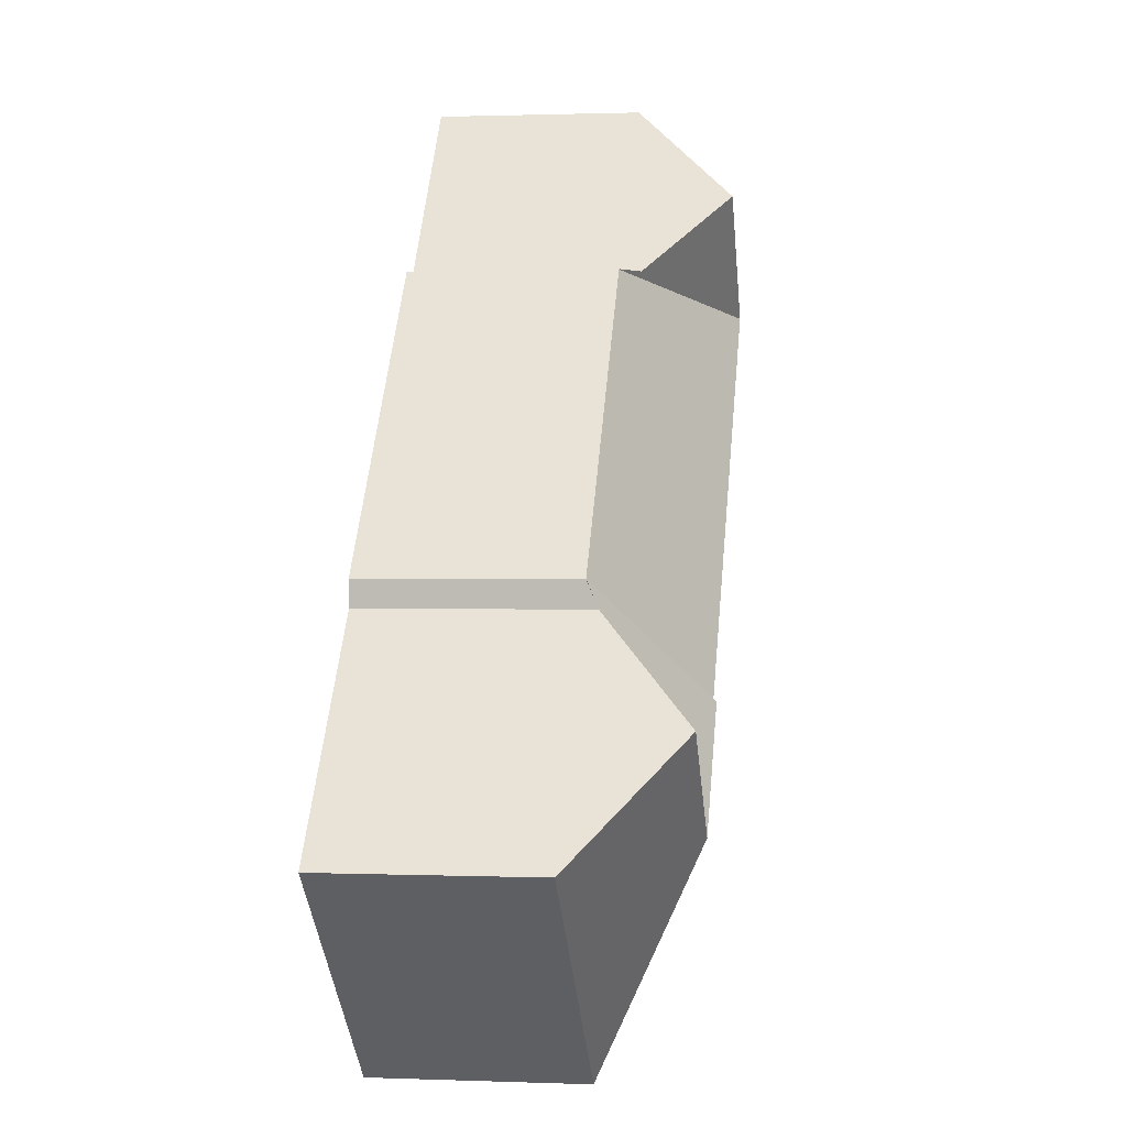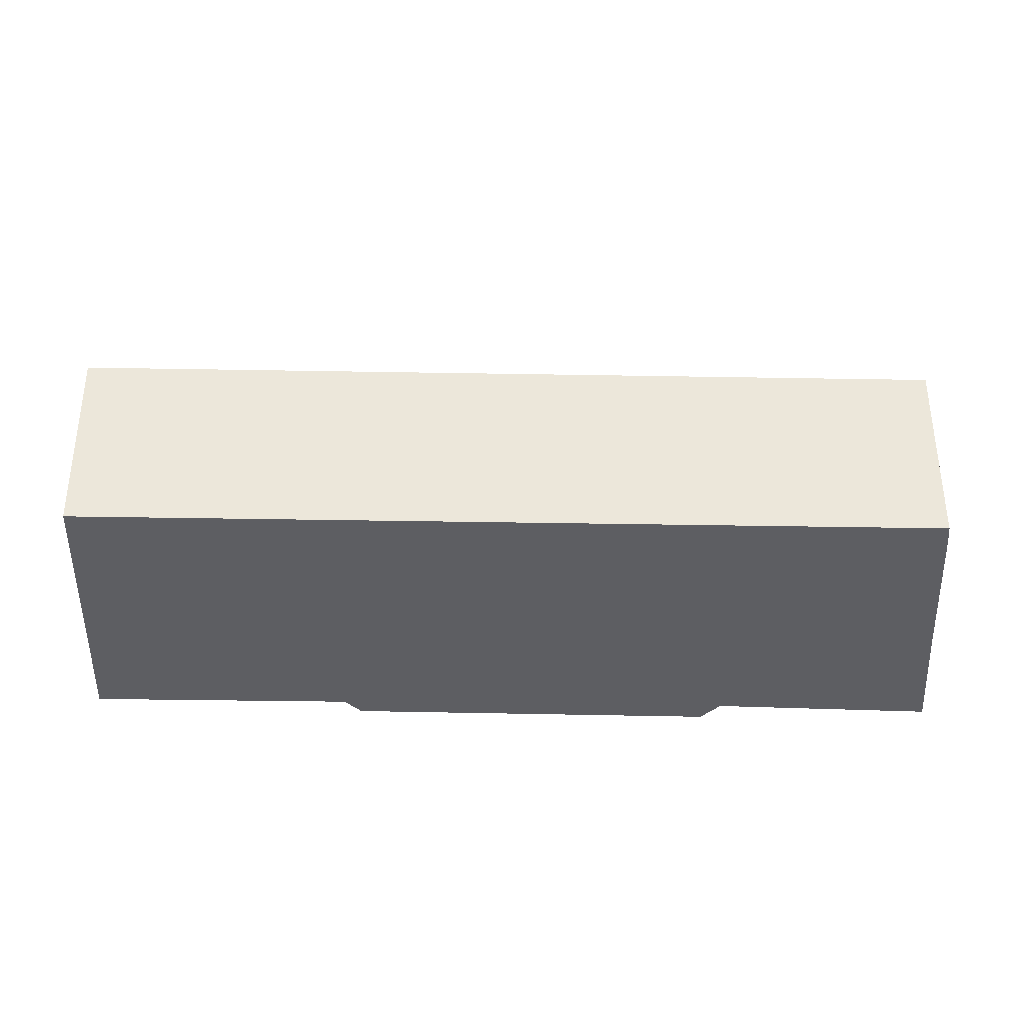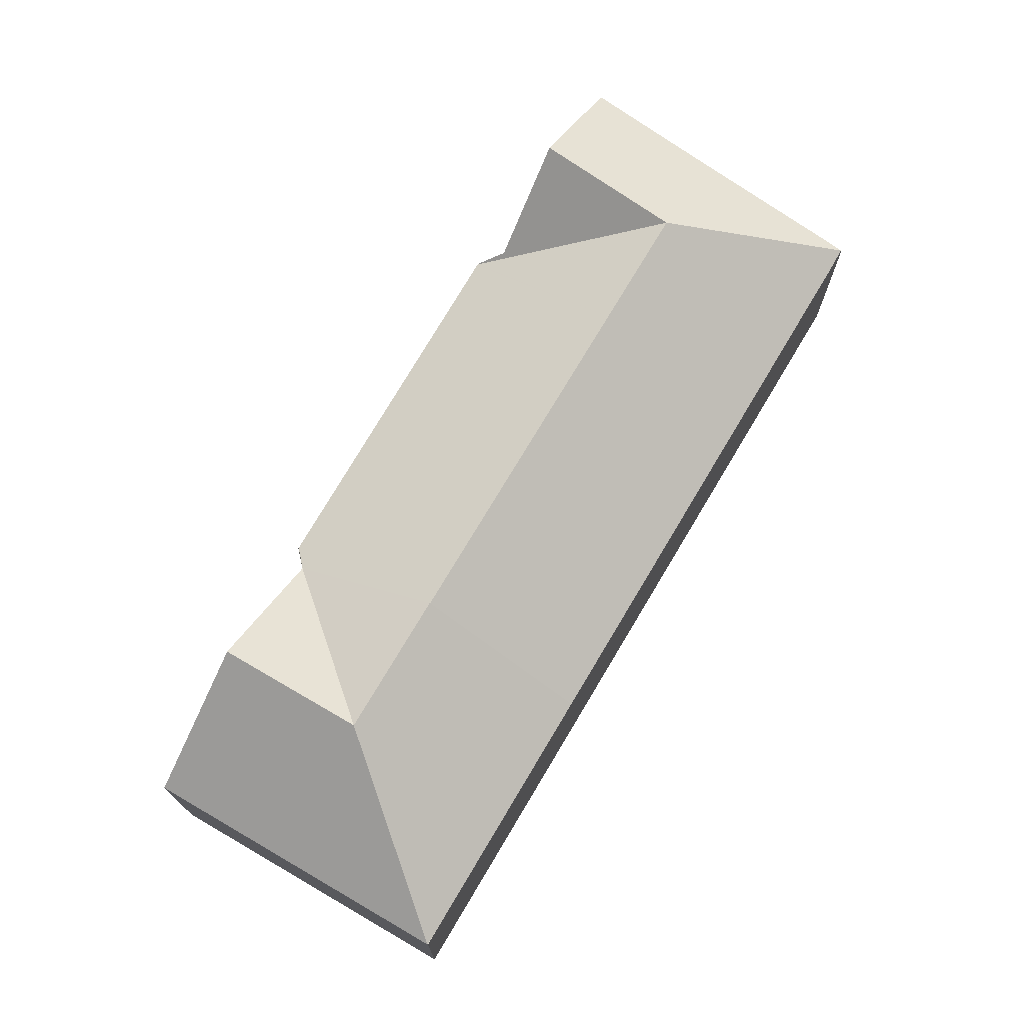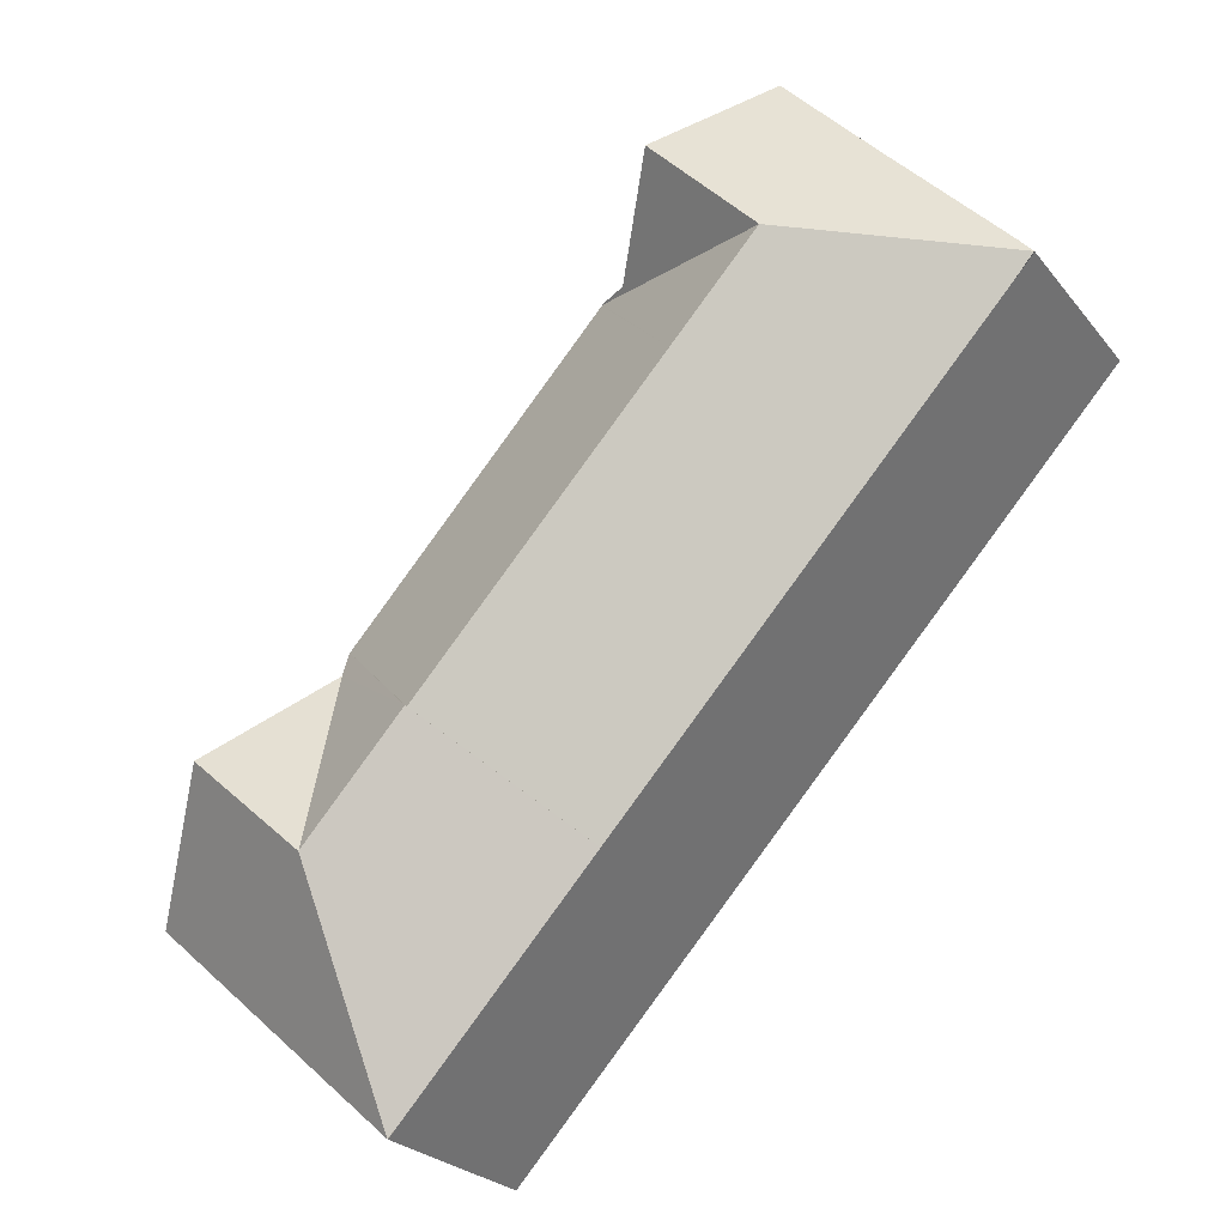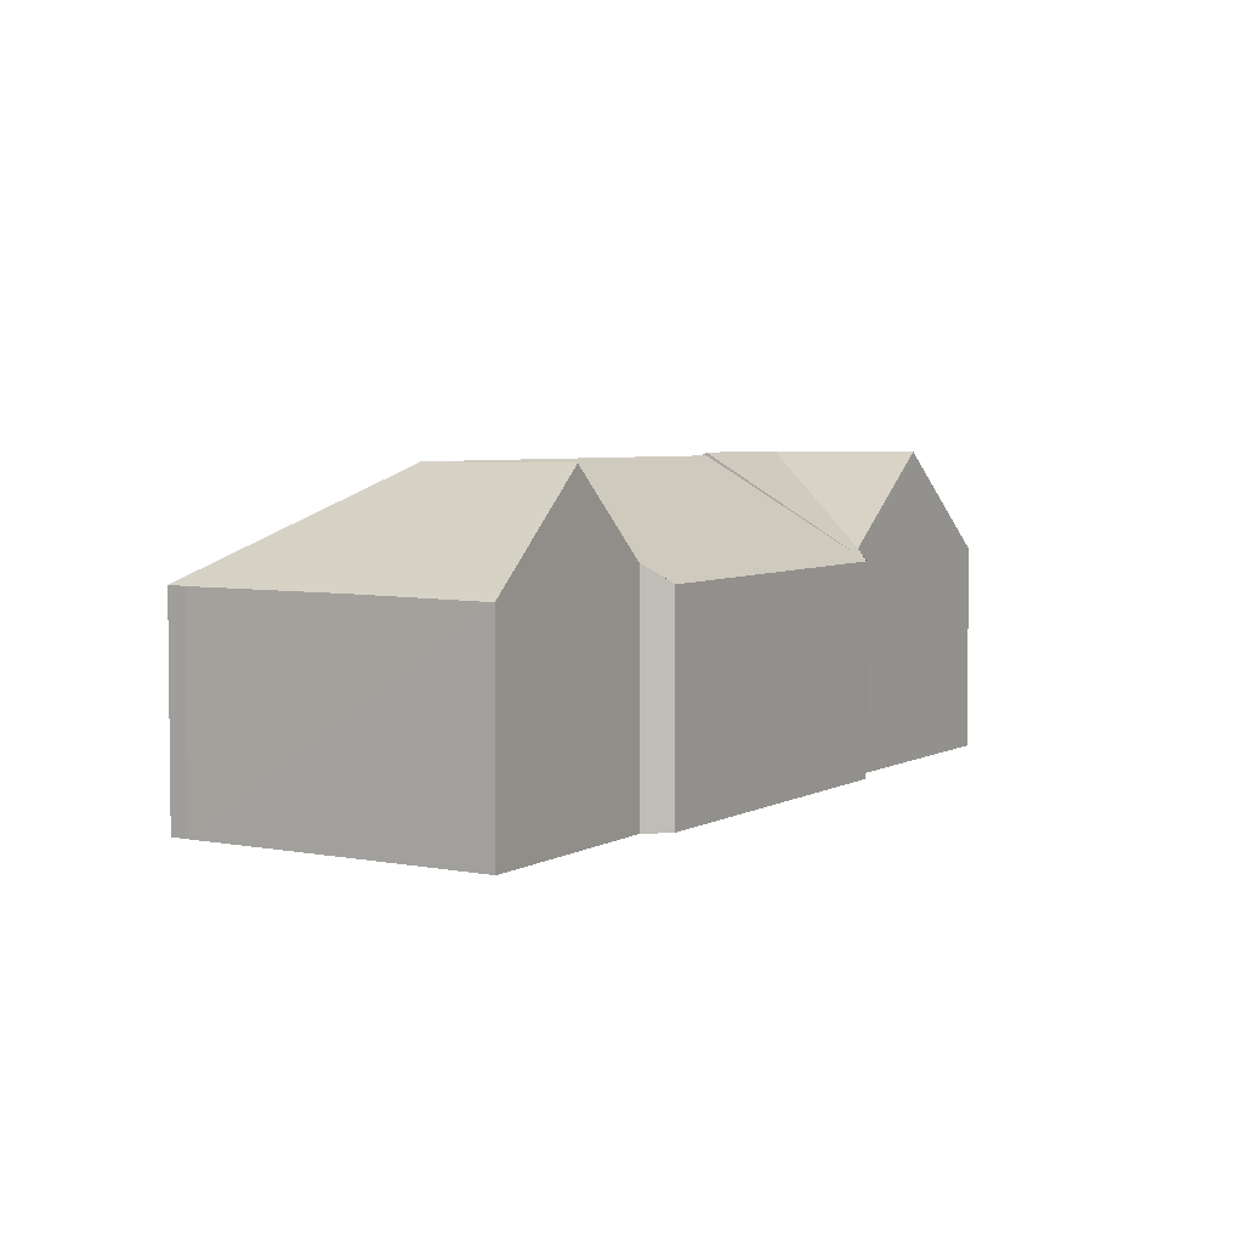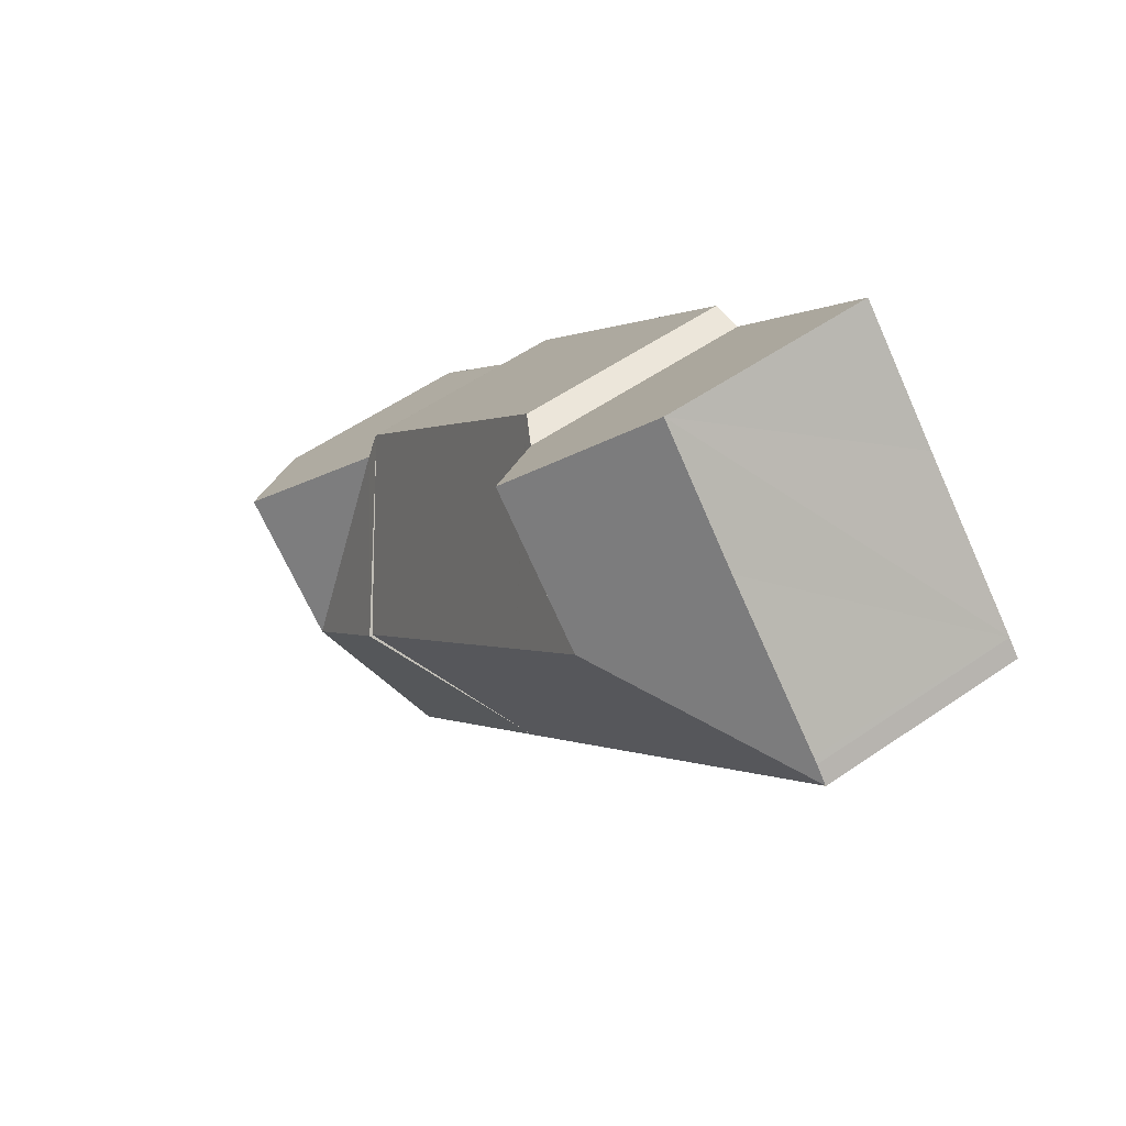
<metadata>
{"format":"obj","ext":"obj","renderer":"f3d","projection":"perspective","resolution":1024,"background":"white","views":[{"elev":1.2,"azim":97.9,"up":"+Z"},{"elev":-39.4,"azim":-133.5,"up":"+Y"},{"elev":74.4,"azim":168.5,"up":"+Y"},{"elev":-24.6,"azim":-151.2,"up":"+Z"},{"elev":4.2,"azim":-12.6,"up":"+Y"},{"elev":54.3,"azim":-126.4,"up":"+Z"}]}
</metadata>
<code>
v  21.27 10.32 -14.85
v  22.16 7.284 -8.25
v  25.08 10.32 -11.45
v  17.92 10.32 -11.16
v  22.17 6.92 -7.361
v  20.6 6.9 -21.99
v  28.37 6.9 -15.06
v  20.27 6.9 -22.28
v  19.9 6.89 -21.91
v  13.62 6.888 -14.99
v  22.17 4.507e-16 -7.361
v  17.92 6.832e-16 -11.16
v  13.62 9.179e-16 -14.99
v  22.19 4.521e-16 -7.383
v  22.19 6.923 -7.383
v  22.16 5.052e-16 -8.25
v  28.37 9.223e-16 -15.06
v  25.08 7.012e-16 -11.45
v  20.6 1.347e-15 -21.99
v  20.26 6.89 -22.3
v  20.27 1.364e-15 -22.28
v  20.26 1.365e-15 -22.3
v  19.9 1.341e-15 -21.91
v  0.447 6.879 0.506
v  6.77 10.22 1.111
v  0.012 6.898 0.014
v  0.621 6.879 0.689
v  4.443 6.872 4.719
v  10.34 10.22 4.865
v  7.576 6.83 8.087
v  12.59 7.461 2.243
v  13.62 6.856 2.223
v  13.6 6.871 2.237
v  9.619 10.22 -2.024
v  13.64 6.856 2.199
v  17.92 10.22 -11.16
v  9.939 6.888 -10.94
v  7.216 6.888 -7.942
v  5.639 6.888 -6.206
v  3.185 6.888 -3.505
v  0.666 6.888 -0.733
v  0 6.888 4.218e-16
v  0 0 0
v  0.447 -3.098e-17 0.506
v  0.012 -8.573e-19 0.014
v  0.621 -4.219e-17 0.689
v  4.443 -2.89e-16 4.719
v  7.576 -4.952e-16 8.087
v  12.59 -1.373e-16 2.243
v  10.34 -2.979e-16 4.865
v  13.6 -1.37e-16 2.237
v  13.62 -1.361e-16 2.223
v  13.64 -1.347e-16 2.199
v  0.666 4.488e-17 -0.733
v  3.185 2.146e-16 -3.505
v  5.639 3.8e-16 -6.206
v  7.216 4.863e-16 -7.942
v  9.939 6.698e-16 -10.94
g defaultobject
f 1 2 3
f 4 2 1
f 2 4 5
f 6 3 7
f 3 6 1
f 1 6 8
f 9 1 8
f 1 9 10
f 1 10 4
f 10 5 4
f 5 10 11
f 11 10 12
f 12 10 13
f 5 14 15
f 14 5 11
f 2 7 3
f 7 2 16
f 7 16 17
f 17 16 18
f 15 16 2
f 16 15 14
f 17 6 7
f 6 17 19
f 6 19 8
f 8 19 20
f 20 19 21
f 20 21 22
f 22 9 20
f 9 22 10
f 10 22 13
f 13 22 23
f 21 23 22
f 23 21 19
f 23 19 17
f 23 17 13
f 13 17 12
f 12 17 18
f 12 18 16
f 12 16 11
f 11 16 14
f 24 25 26
f 25 24 27
f 25 27 28
f 25 28 29
f 29 28 30
f 29 31 25
f 32 25 31
f 33 32 31
f 32 34 25
f 34 32 35
f 34 35 5
f 34 5 36
f 10 34 36
f 34 10 37
f 34 37 38
f 34 38 39
f 34 39 40
f 34 40 25
f 25 40 41
f 25 41 26
f 42 24 26
f 24 42 43
f 24 43 44
f 44 43 45
f 44 27 24
f 27 44 28
f 28 44 30
f 30 44 46
f 30 46 47
f 30 47 48
f 30 31 29
f 31 30 48
f 31 48 49
f 49 48 50
f 51 32 33
f 32 51 52
f 52 35 32
f 35 11 5
f 11 35 52
f 11 52 53
f 49 33 31
f 33 49 51
f 11 36 5
f 36 11 10
f 10 11 12
f 10 12 13
f 41 43 42
f 43 41 54
f 54 41 40
f 54 40 55
f 55 40 39
f 55 39 56
f 56 39 38
f 56 38 57
f 57 38 37
f 57 37 58
f 58 37 10
f 58 10 13
f 12 58 13
f 58 12 11
f 58 11 53
f 58 53 57
f 57 53 56
f 56 53 55
f 55 53 54
f 54 53 51
f 54 51 49
f 54 49 50
f 54 50 43
f 43 50 47
f 47 50 48
f 43 47 46
f 43 46 44

</code>
